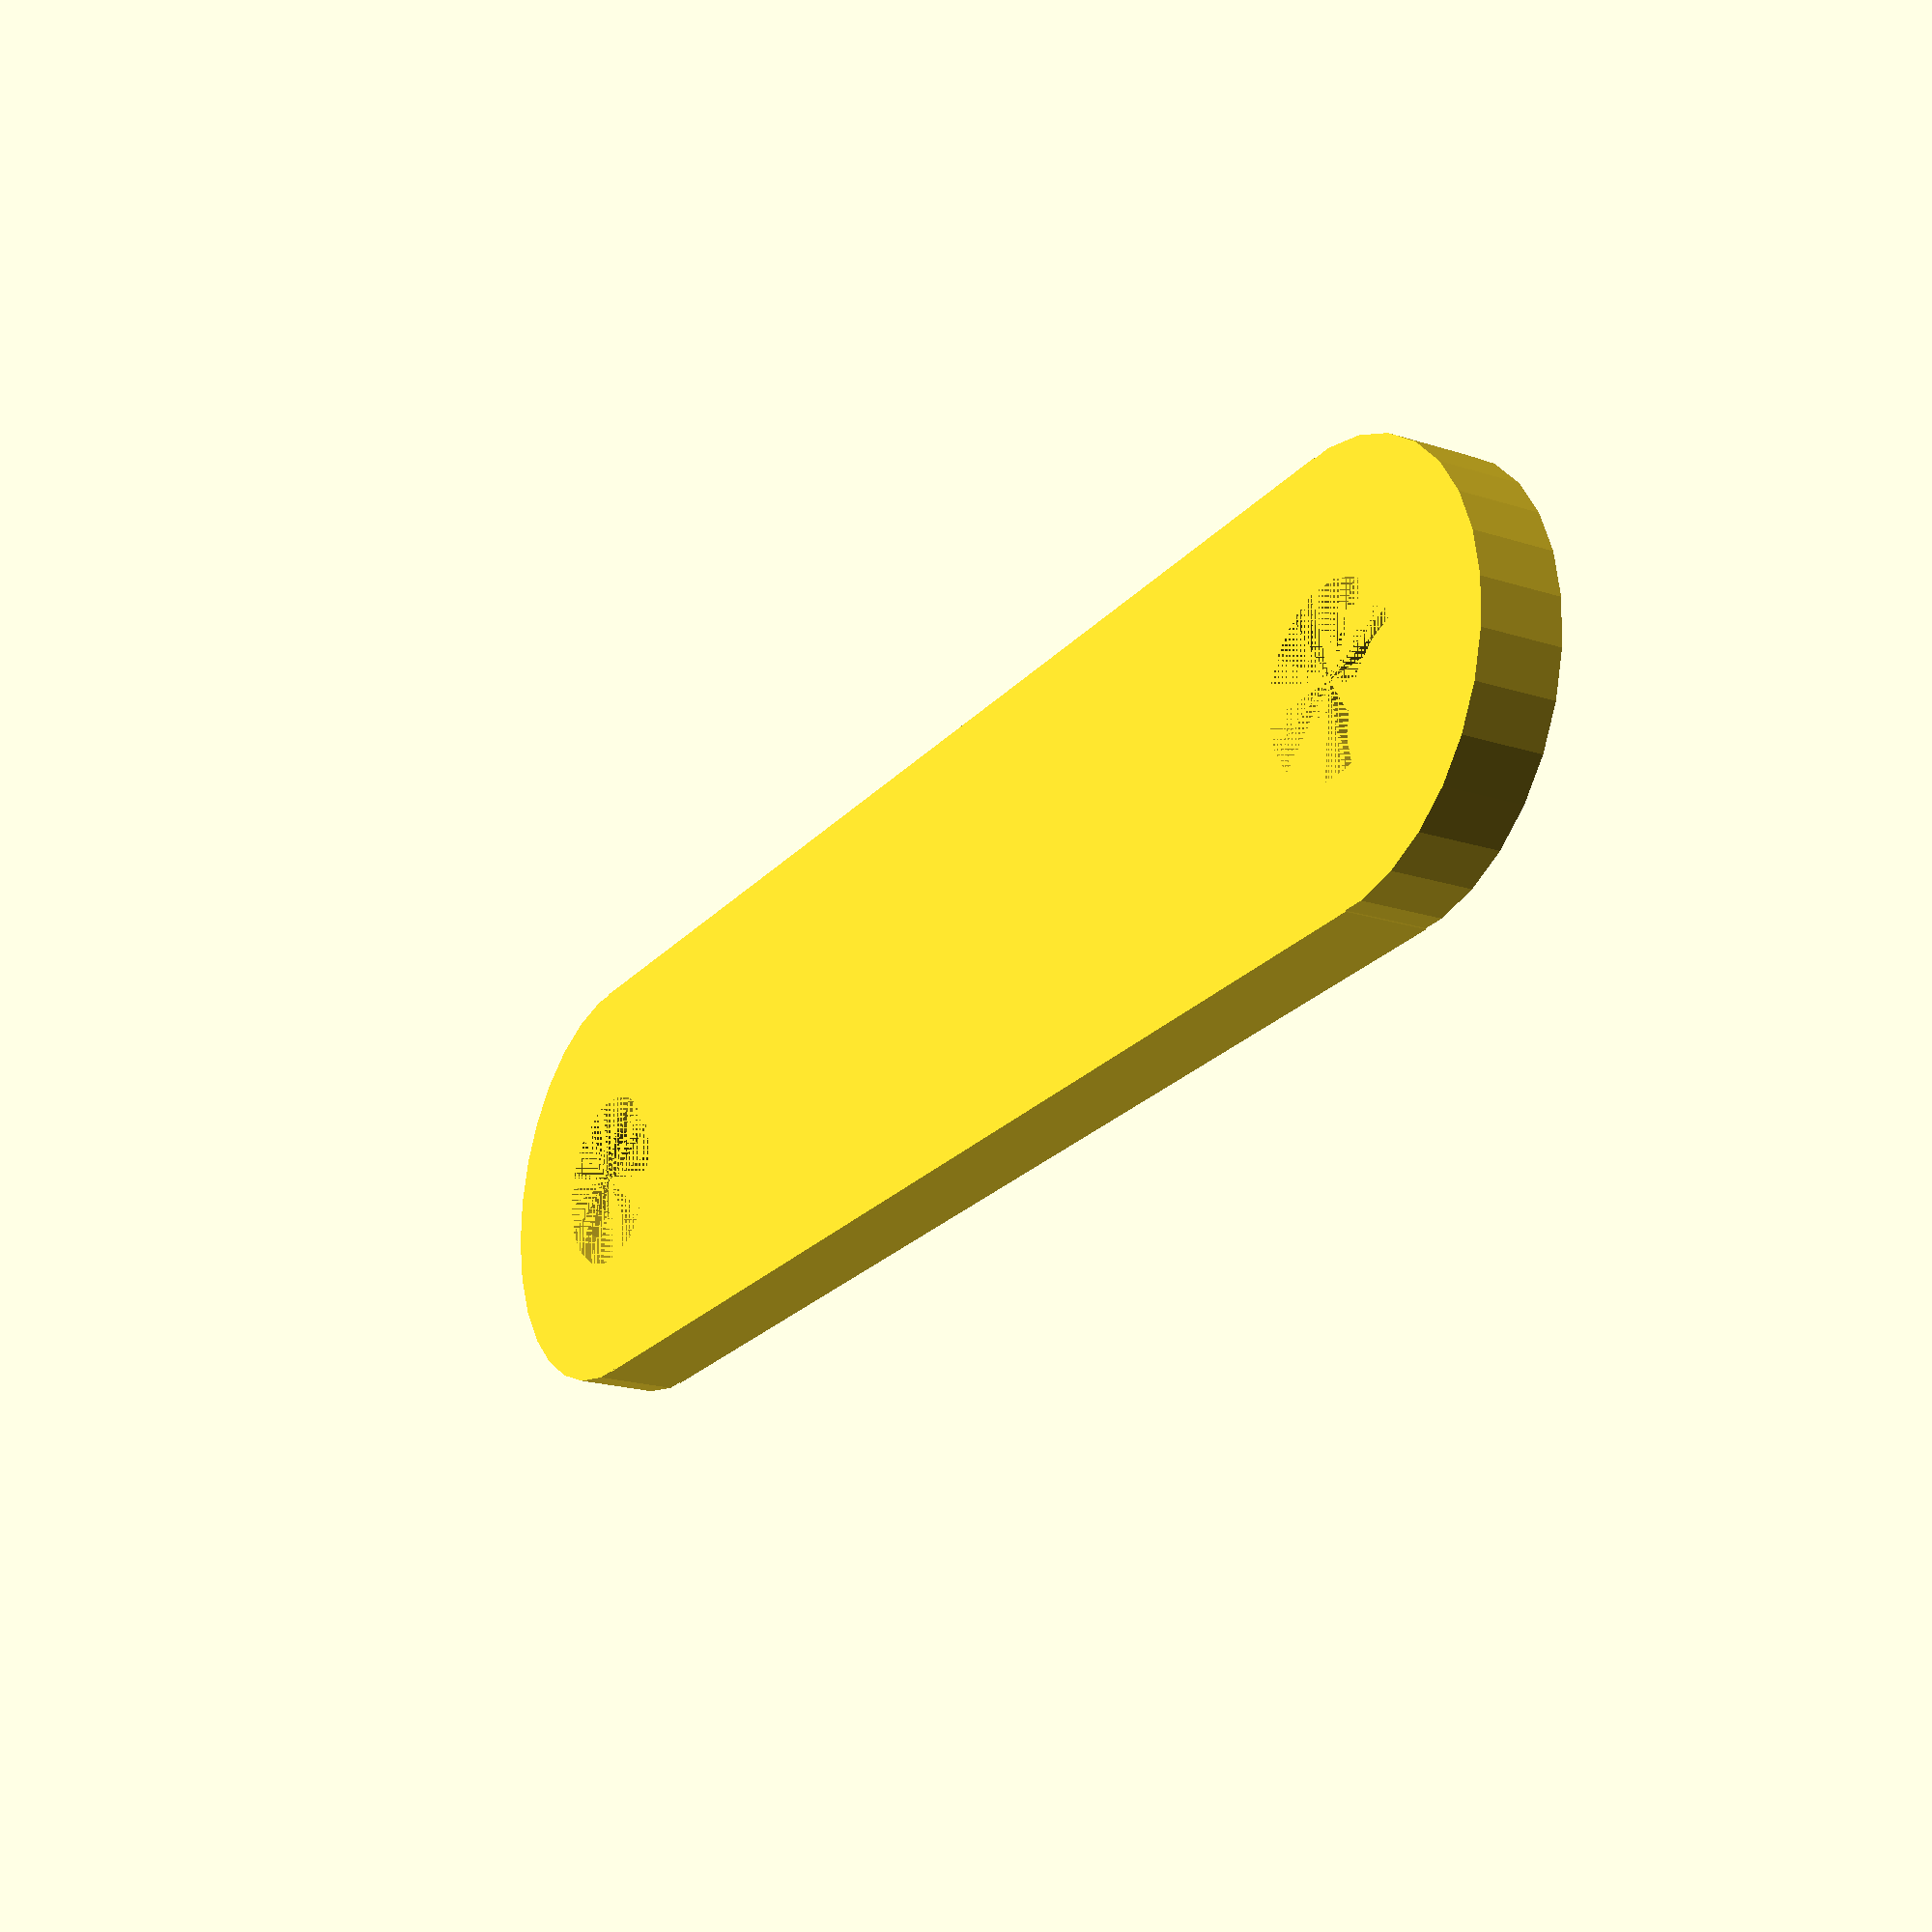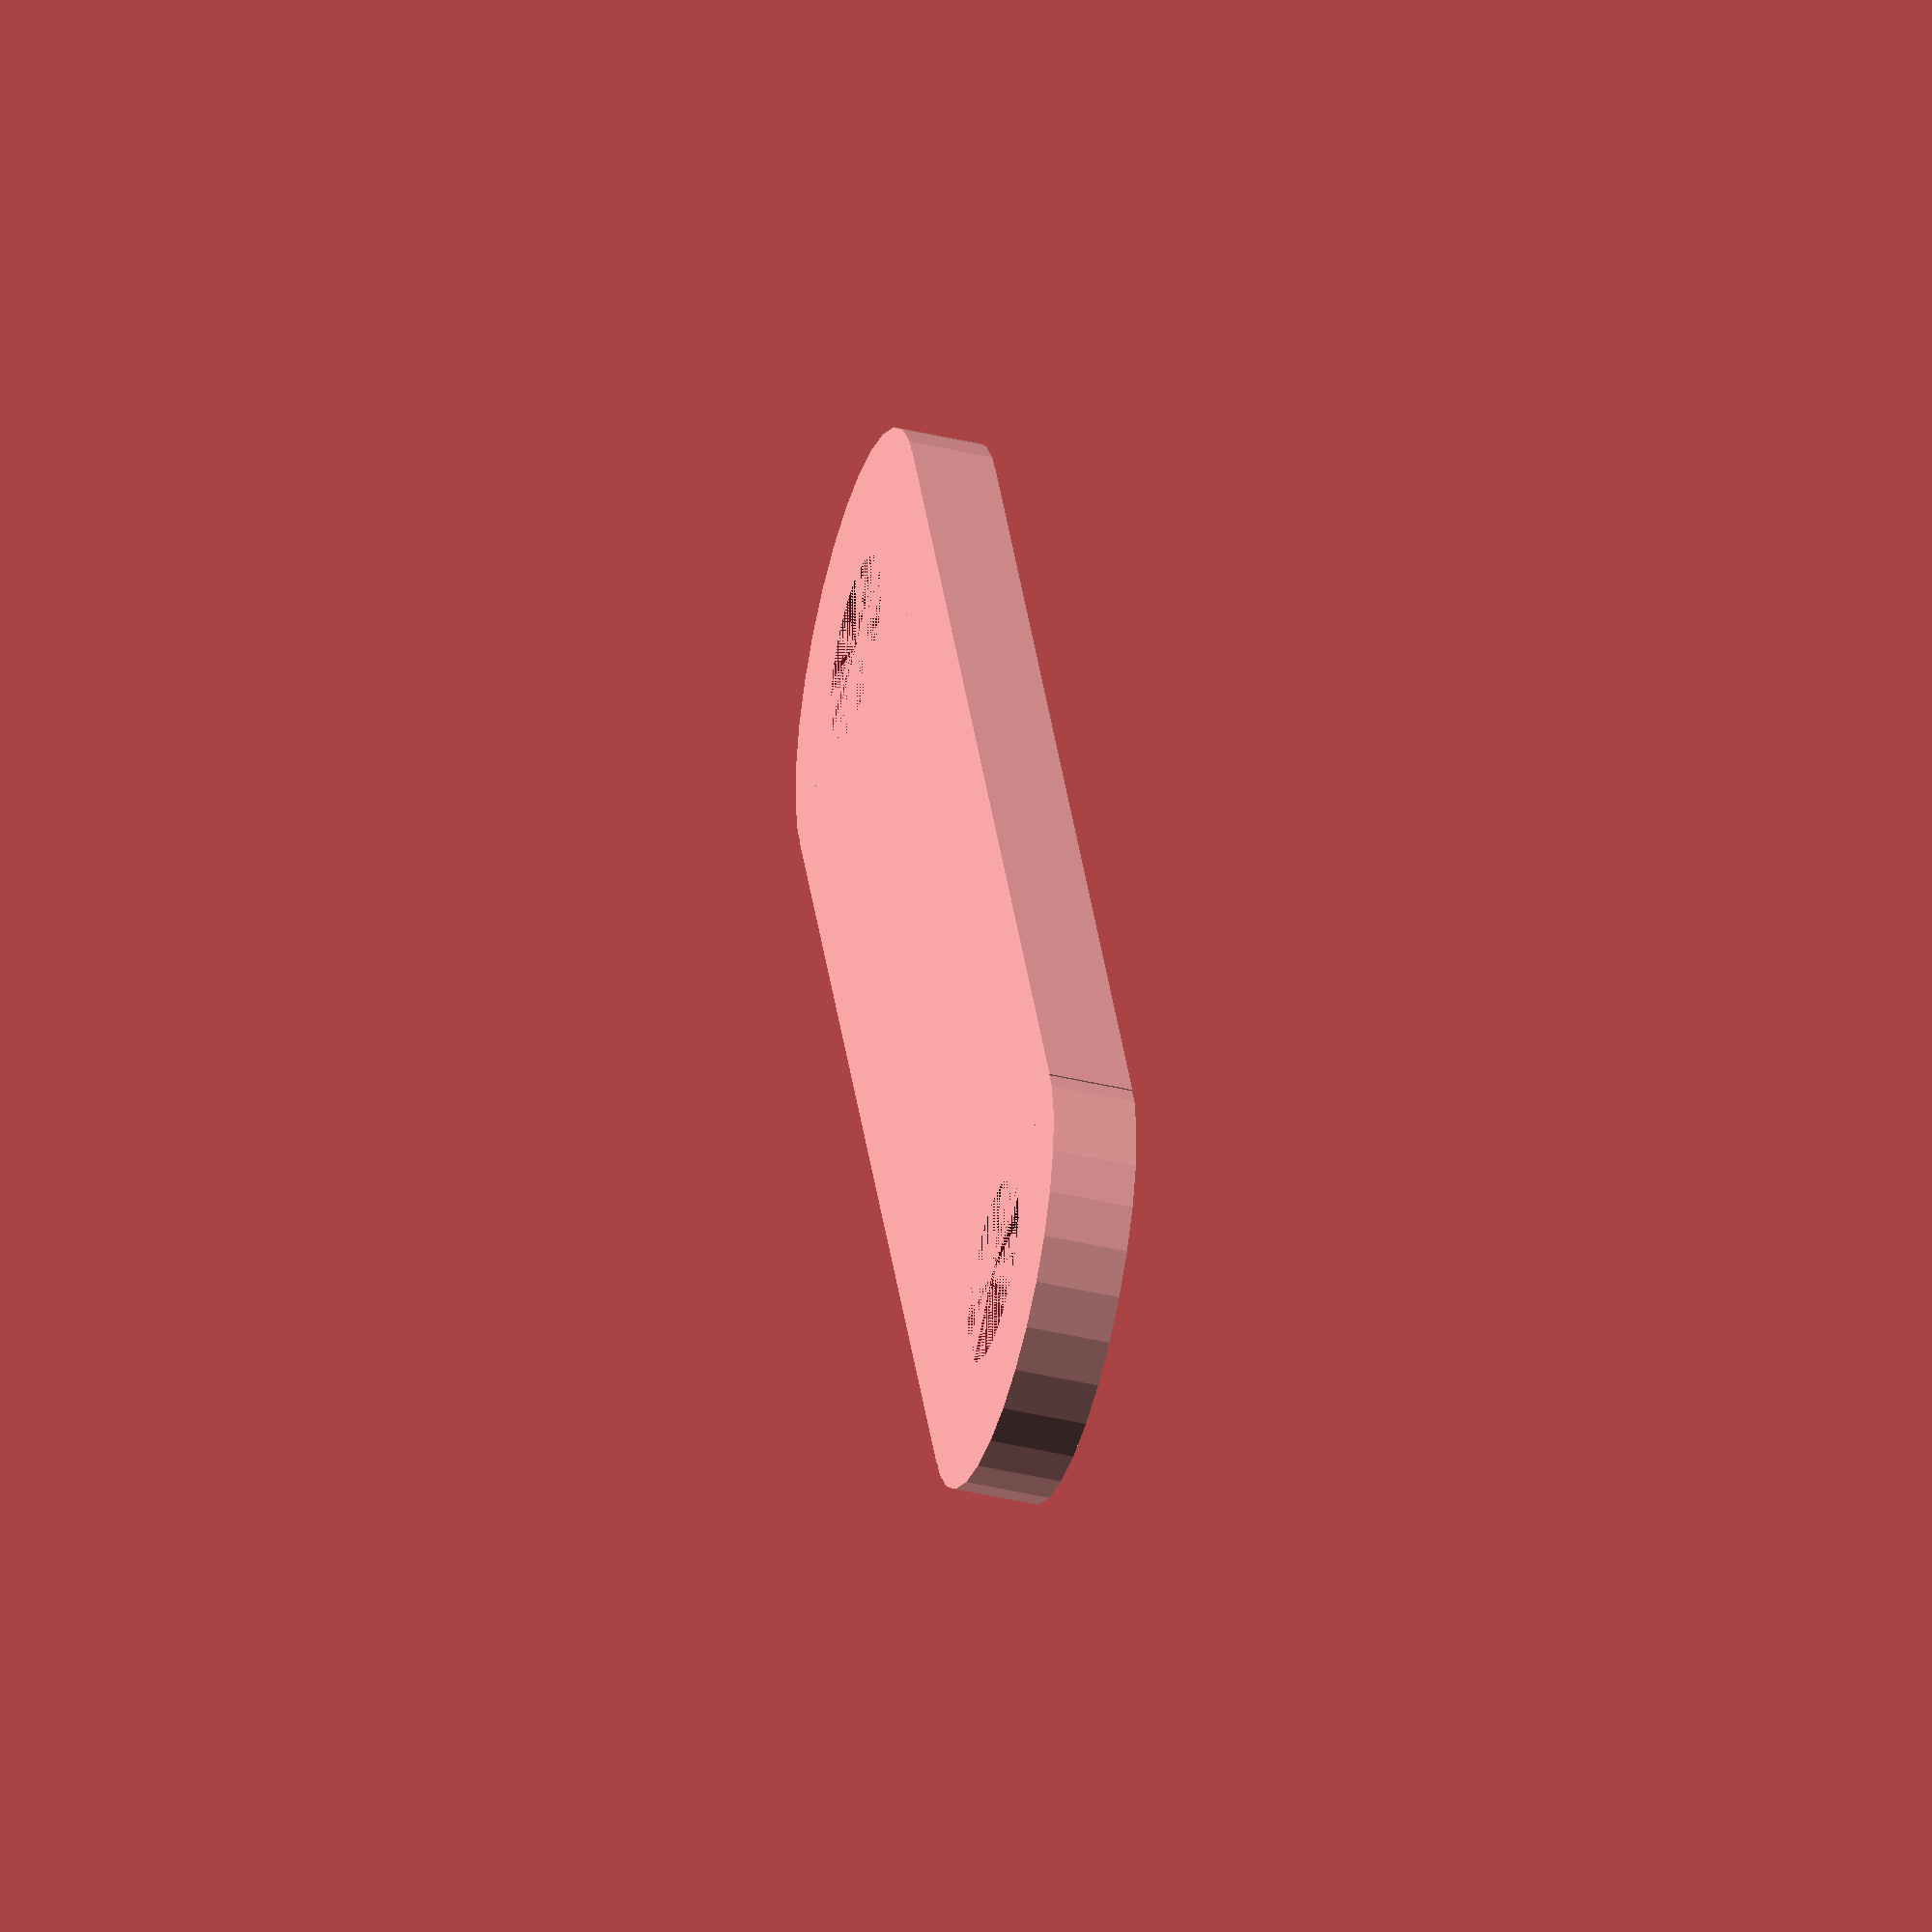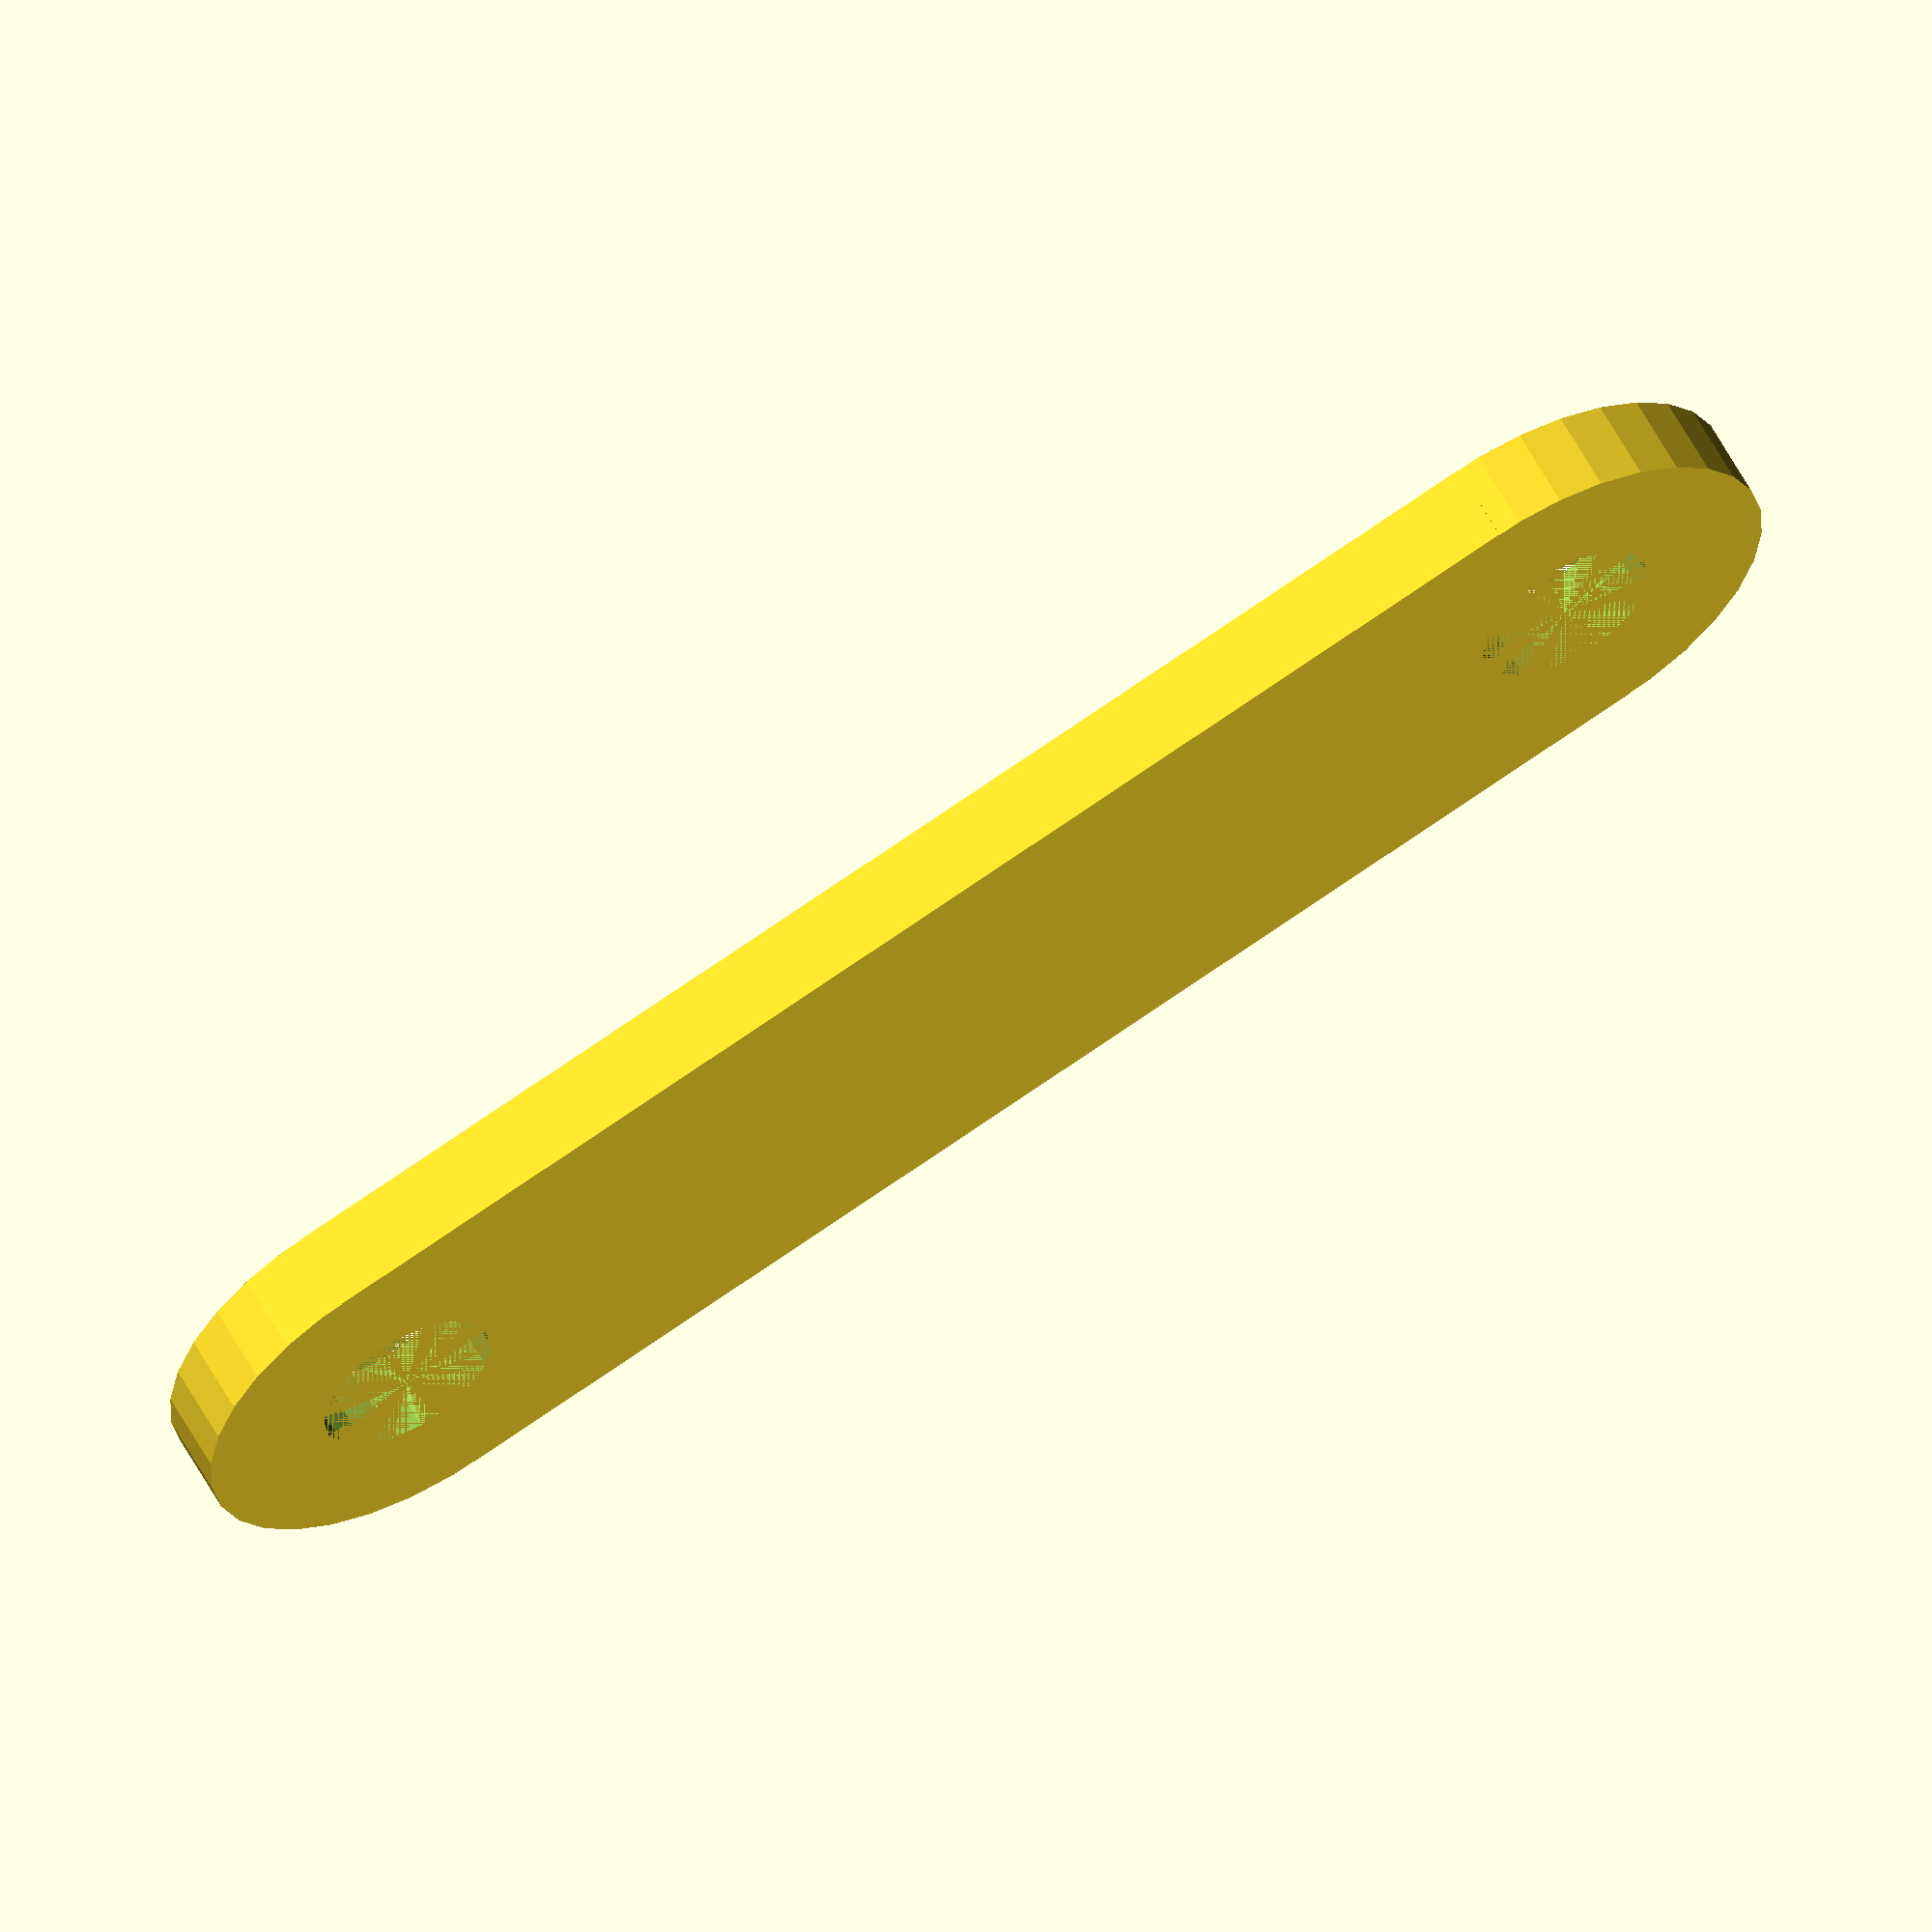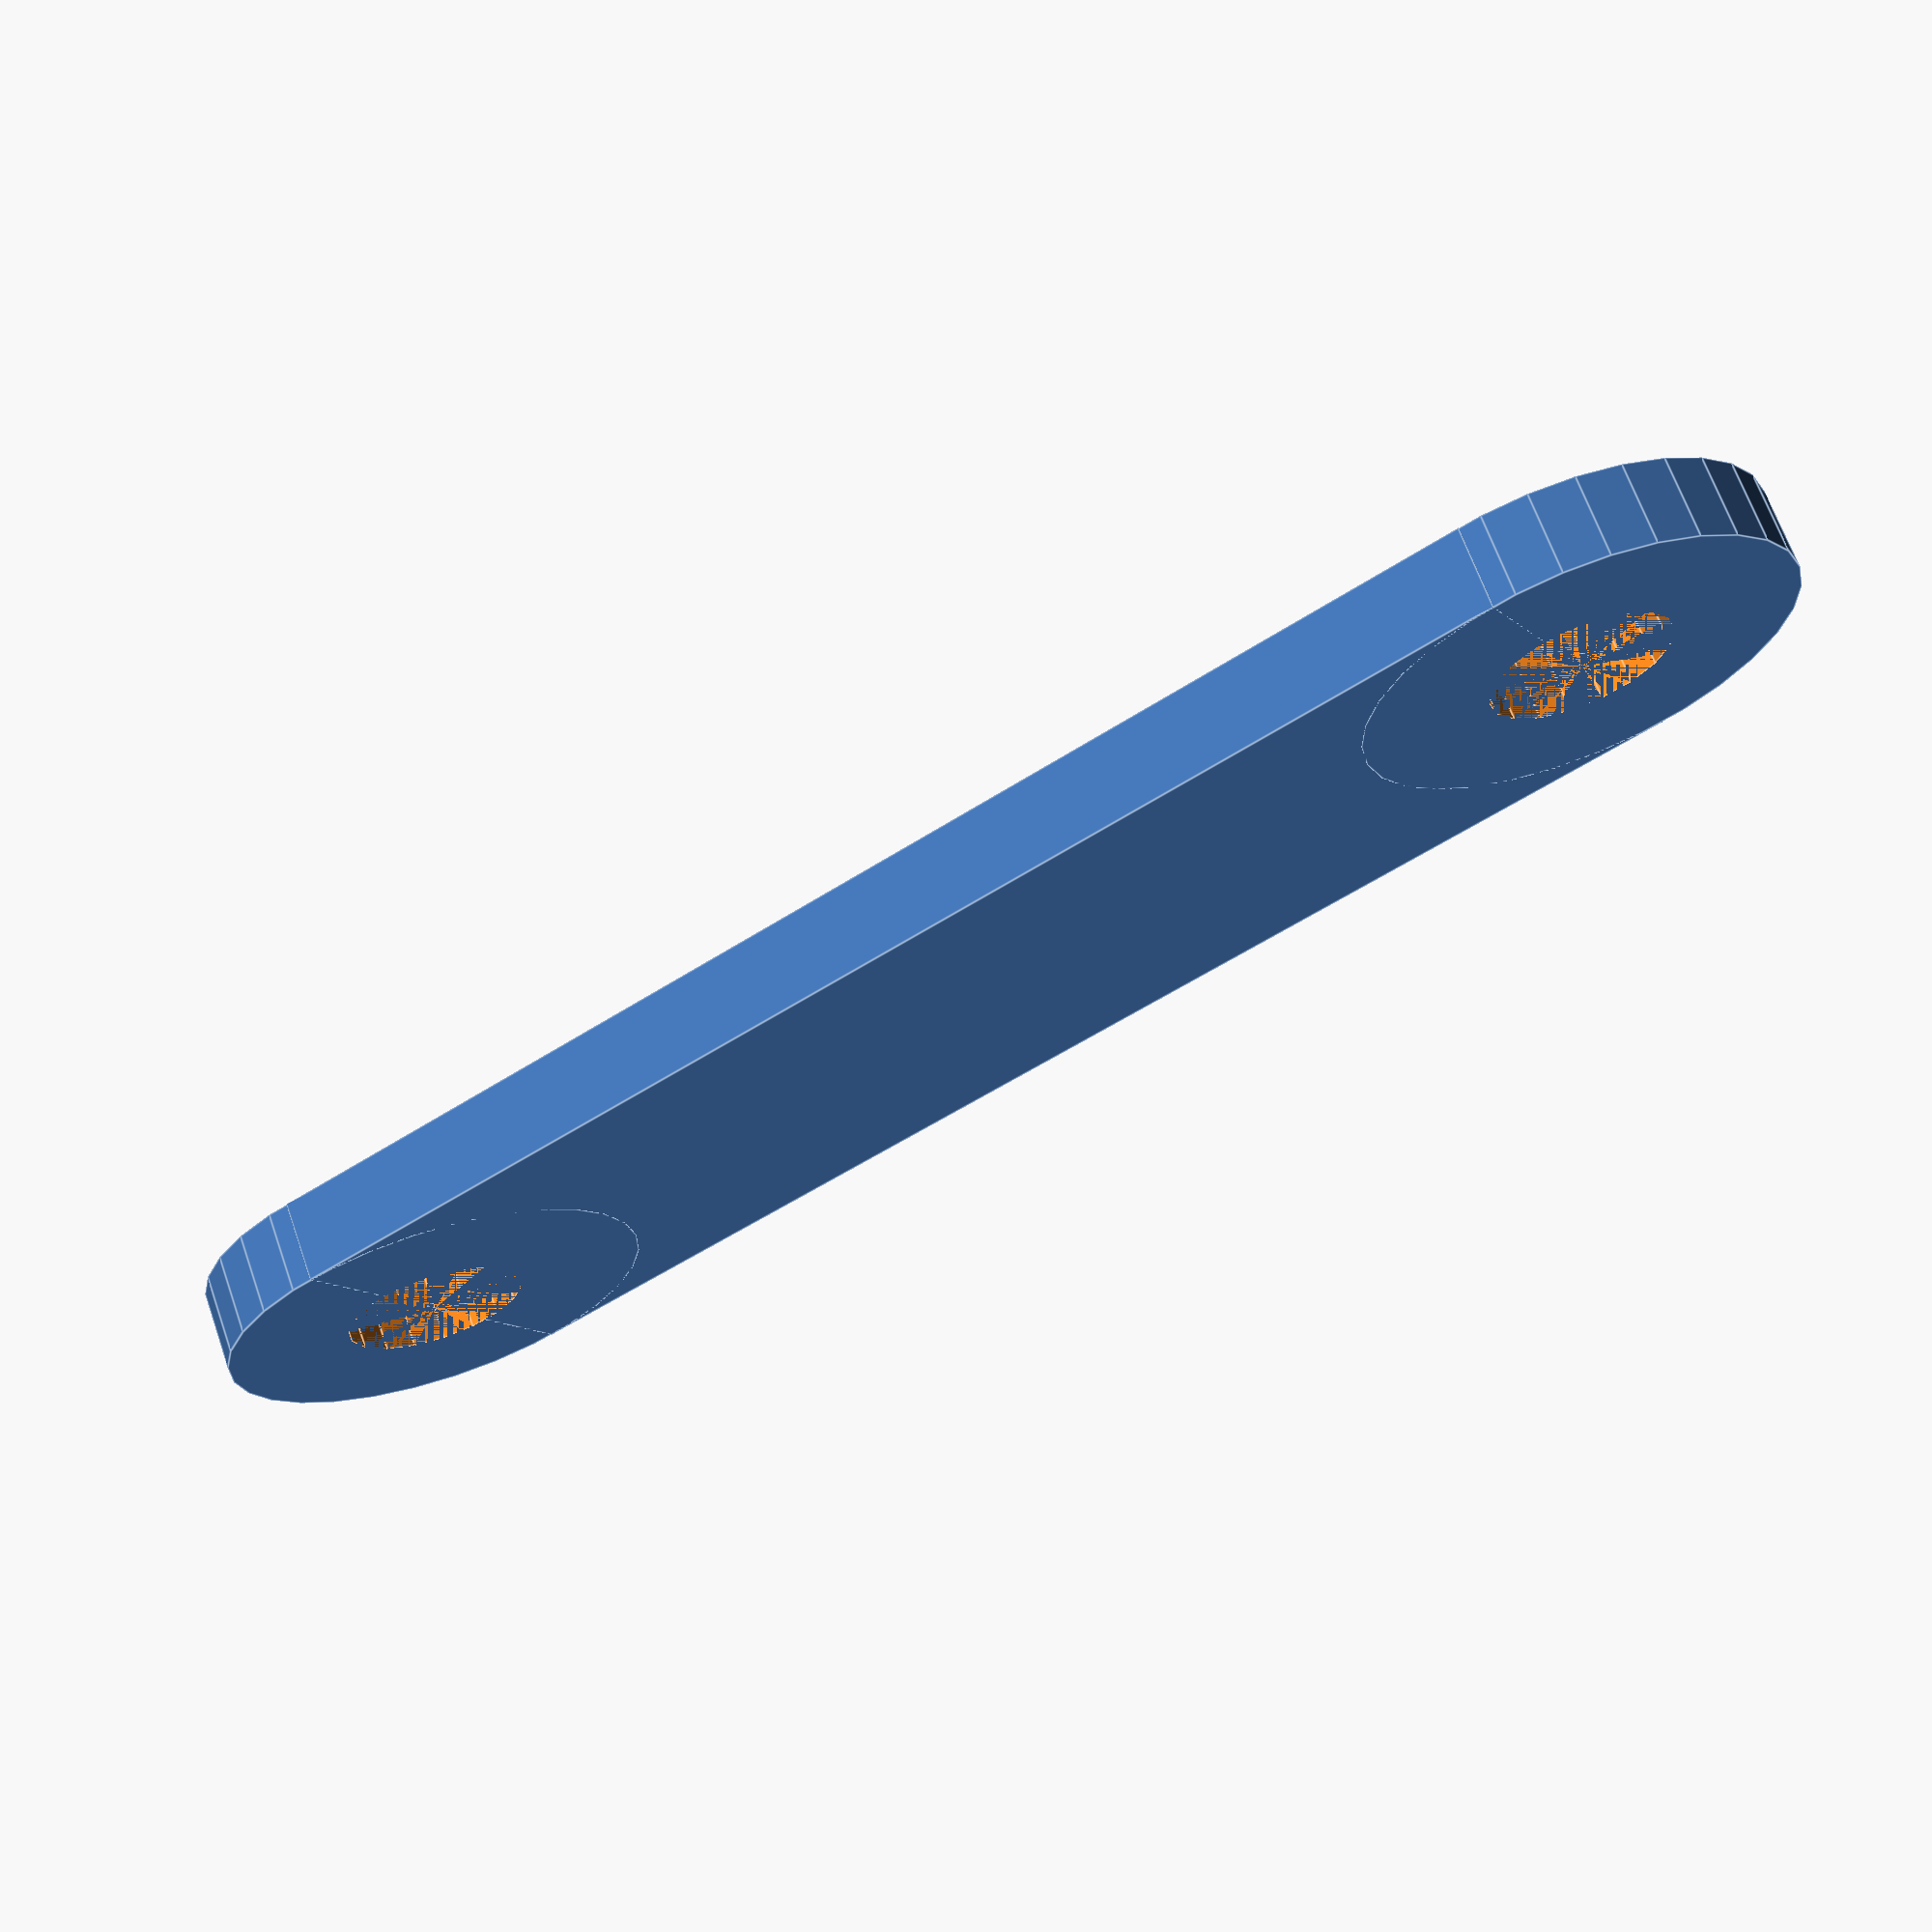
<openscad>
iw1 = 78;
iw2 = 68;
iw3 = 37;
iw4 = 14;
ih1 = 74;
ih2 = 9;
ih3 = 6;

cr1 = 5.5;
cr2 = 13;
cw1 = 70 + cr1 * 2;
ch1 = 5;

module insert2d() {
    polygon([
        [0,0], [(iw1-iw2)/2,0], 
        [(iw1-iw2)/2,-ih2], [(iw1-iw3)/2,-ih2],
        [(iw1-iw3)/2,-(ih2+ih3)], [(iw1-iw3)/2+iw3,-(ih2+ih3)],
        [(iw1-iw3)/2+iw3,-ih2], [(iw1-iw2)/2+iw2,-ih2],
        [(iw1-iw2)/2+iw2,0], [iw1,0],
        [(iw1-iw4)/2+iw4,ih1-ih2-ih3], [(iw1-iw4)/2,ih1-ih2-ih3]
        
    ]);
}

module insert3d() {
    linear_extrude(5) {
        insert2d();
    }
}

module insert3d_small() {
    resize([iw1-10,(ih1)-10,0]) {
        insert3d();
    }
}

module cap() {
    difference() {
        union() {
            cylinder(ch1, r=cr2);
            translate([cw1, 0, 0]) cylinder(ch1, r=cr2);
            translate([0,-cr2,0]) cube([cw1, cr2*2, ch1]);
        }
        union() {
            cylinder(ch1, r=cr1);
            translate([cw1, 0, 0]) cylinder(ch1, r=cr1);
        }
    }
}

//difference() {
//insert3d();
//translate([5,3,0]) insert3d_small();
//}

cap();
</openscad>
<views>
elev=19.9 azim=176.3 roll=59.0 proj=p view=wireframe
elev=222.6 azim=291.4 roll=285.7 proj=o view=solid
elev=301.2 azim=199.5 roll=151.9 proj=o view=wireframe
elev=293.2 azim=29.9 roll=160.6 proj=p view=edges
</views>
